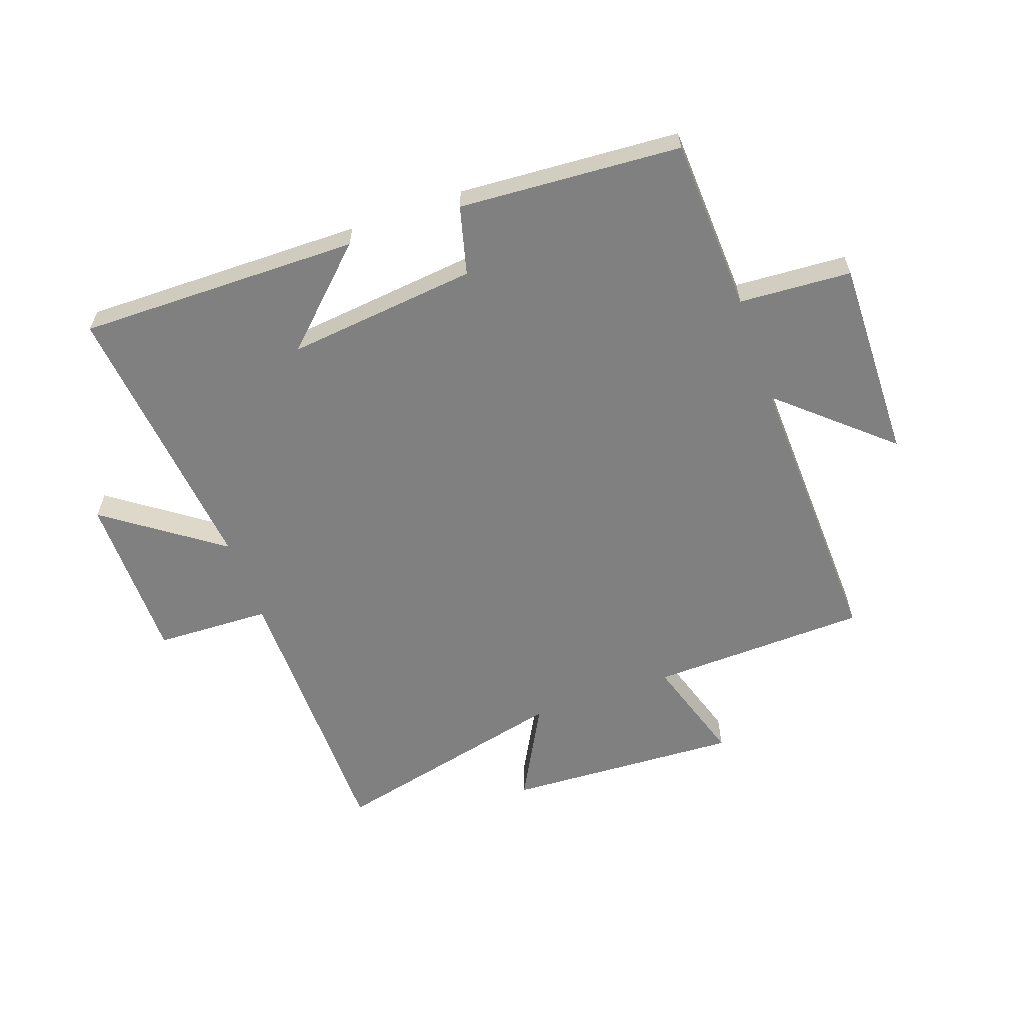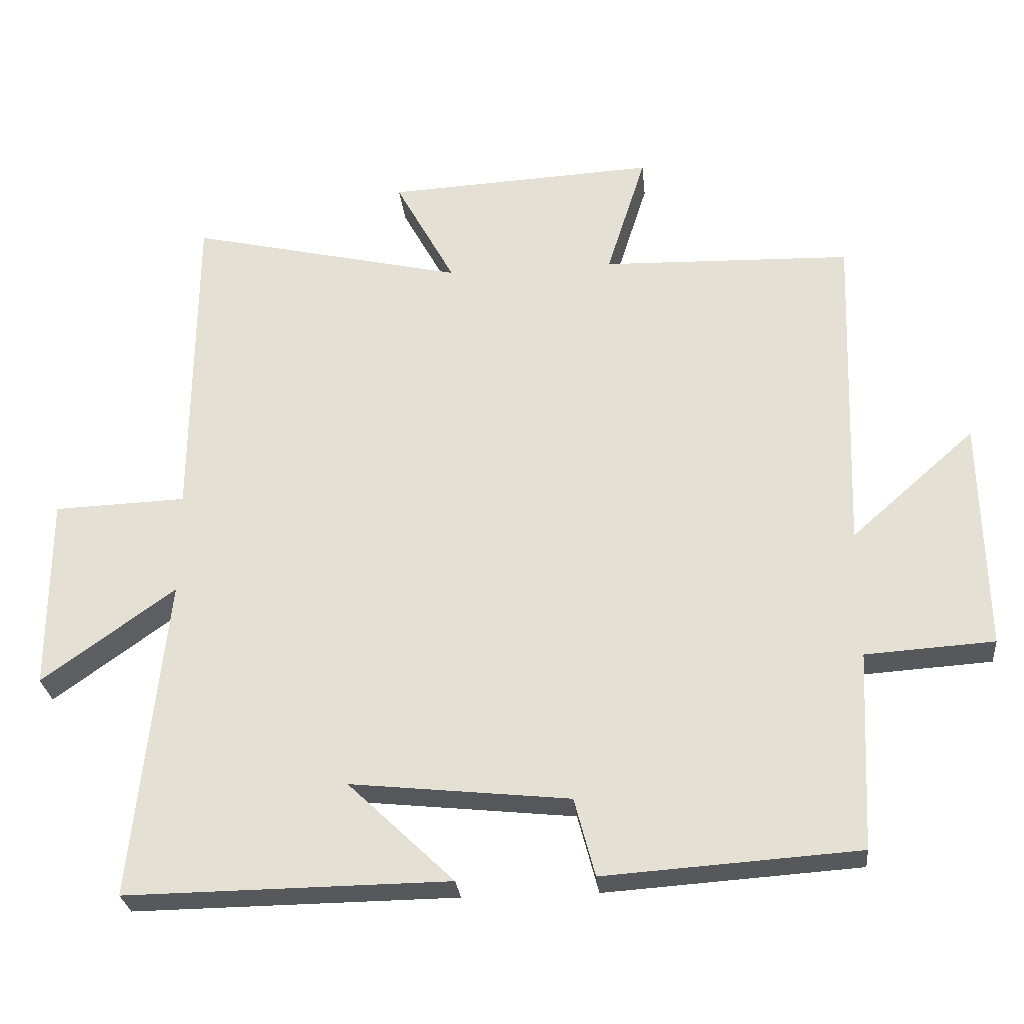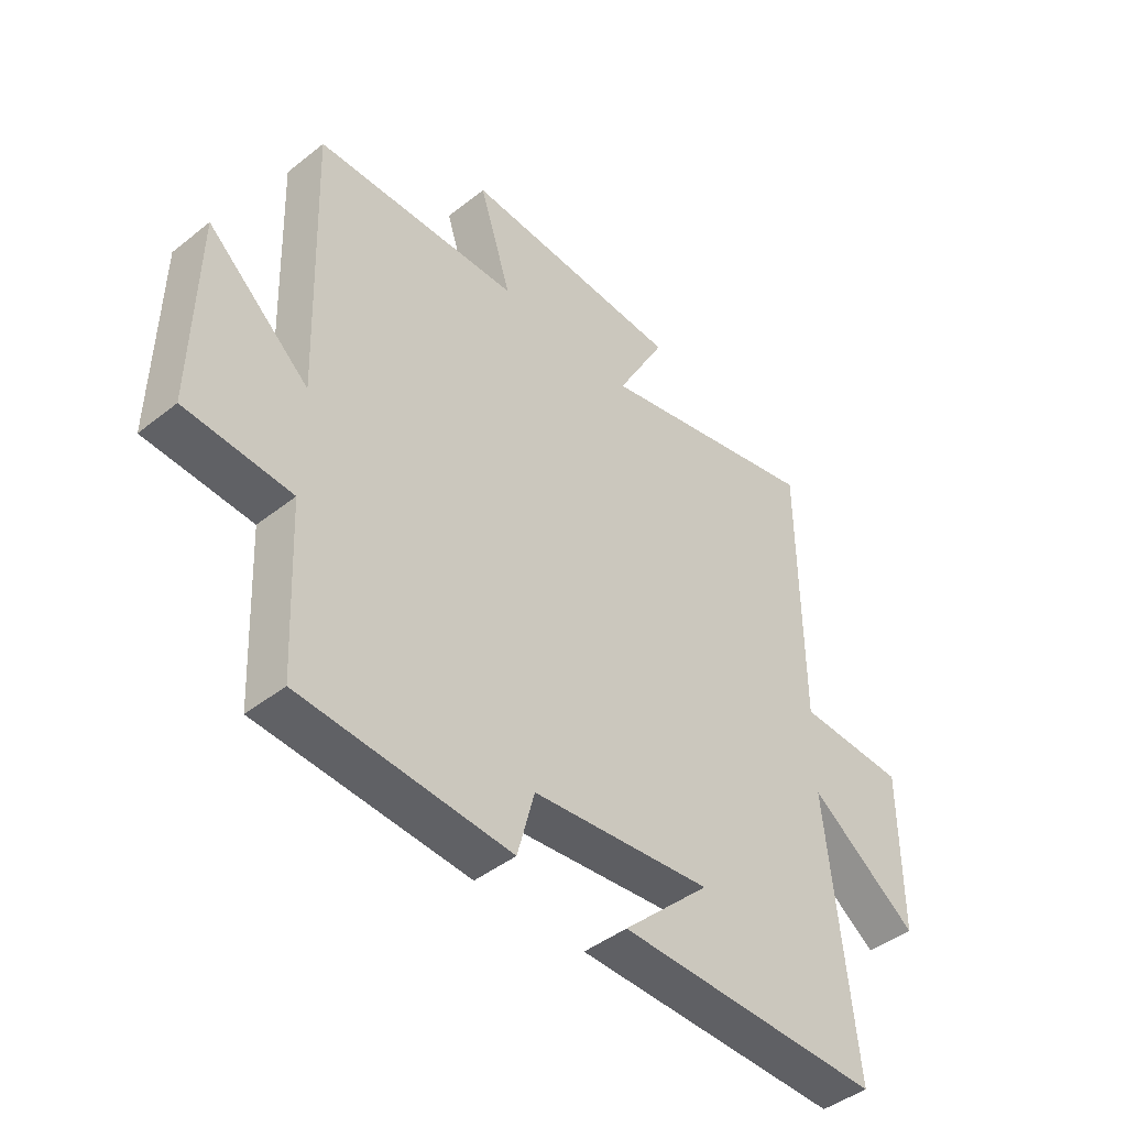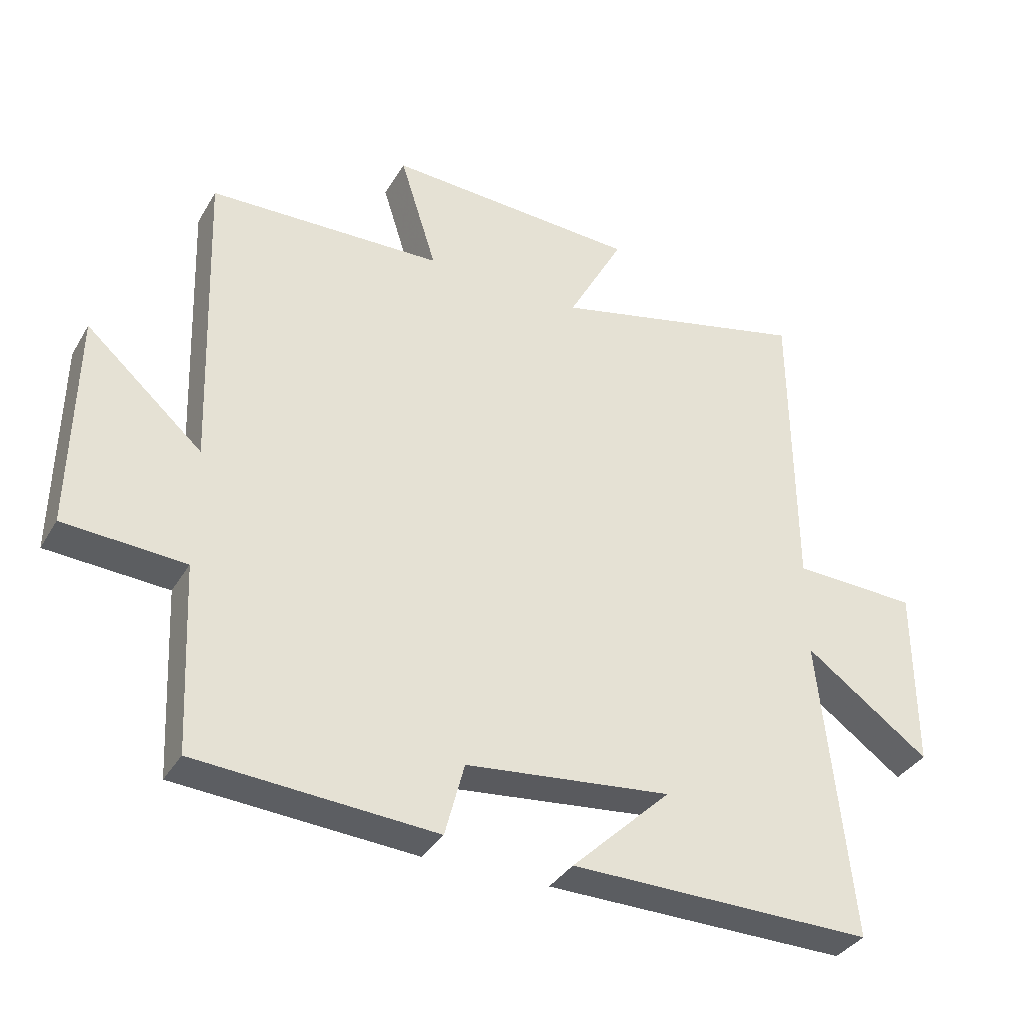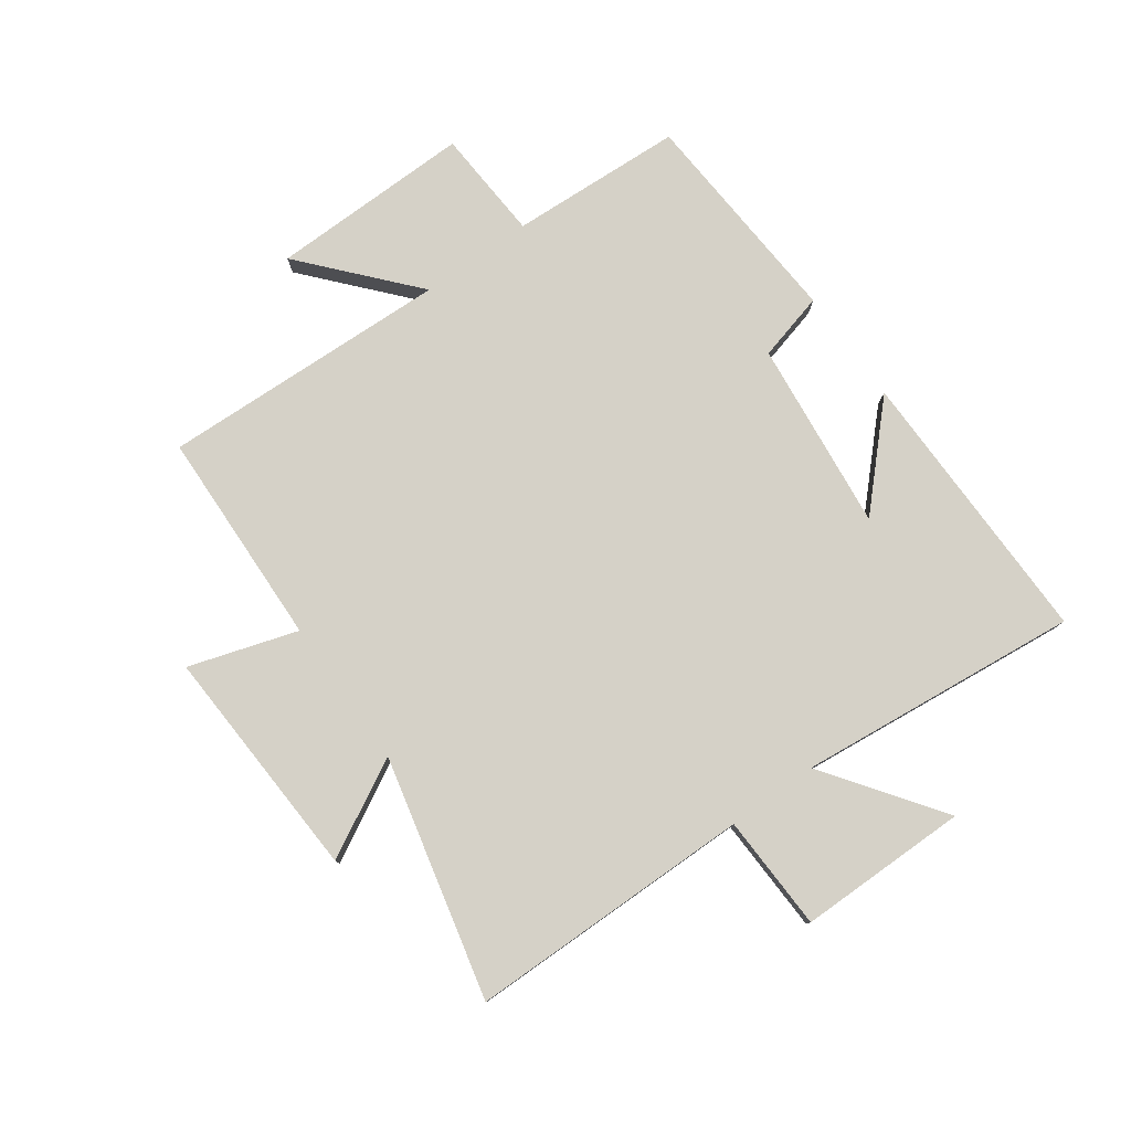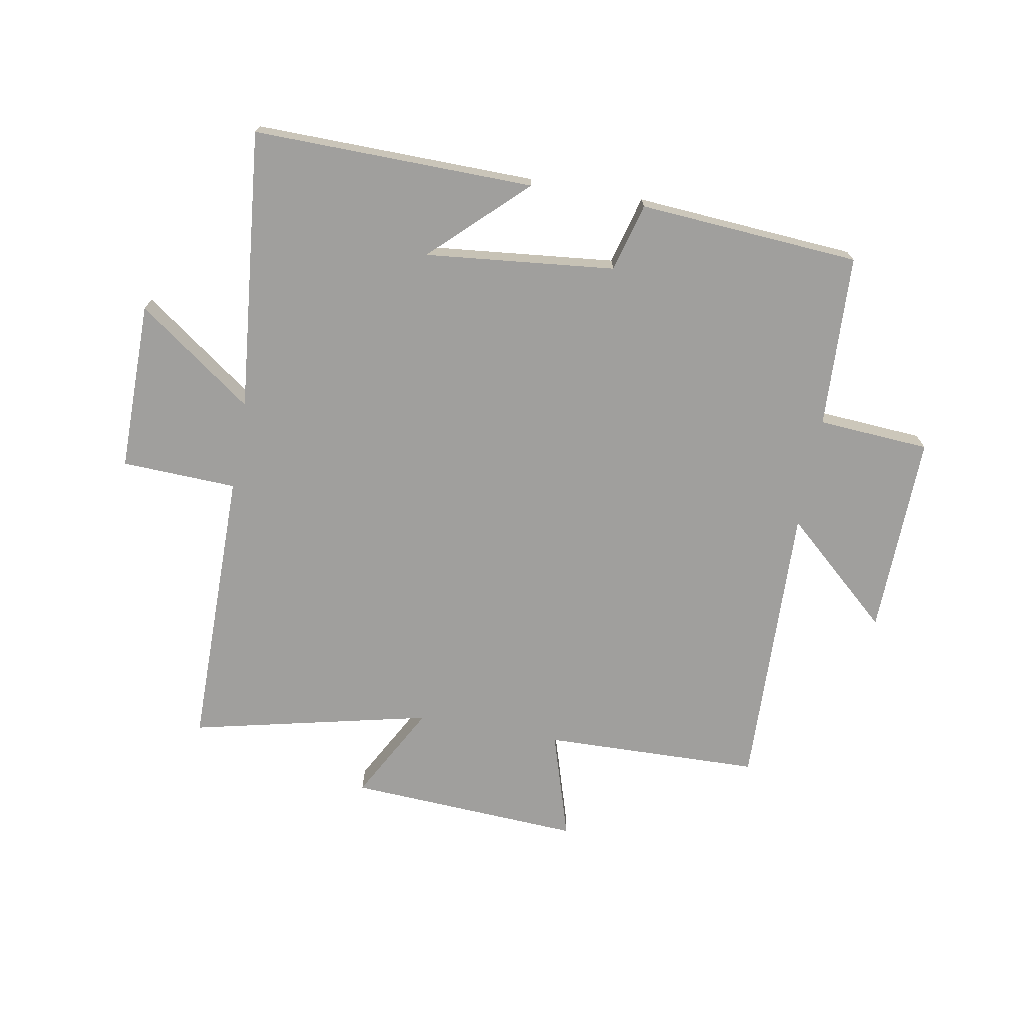
<metadata>
{"format":"obj","ext":"obj","renderer":"f3d","projection":"perspective","resolution":1024,"background":"white","views":[{"elev":-60.2,"azim":-160.4,"up":"+Y"},{"elev":-27.9,"azim":-174.3,"up":"+Z"},{"elev":-44.3,"azim":-47.3,"up":"+Z"},{"elev":-35.7,"azim":-26.9,"up":"+Z"},{"elev":79.0,"azim":54.4,"up":"+Y"},{"elev":-71.4,"azim":169.6,"up":"+Y"}]}
</metadata>
<code>
v -0.486 0.07 -0.475
v -0.5 0.07 -0.185
v -0.687 0.07 -0.173
v -0.681 0.07 0.165
v -0.5 0.07 0.005
v -0.517 0.07 0.489
v -0.153 0.07 0.5
v -0.21 0.07 0.681
v 0.182 0.07 0.661
v 0.095 0.07 0.5
v 0.497 0.07 0.594
v 0.5 0.07 0.118
v 0.693 0.07 0.111
v 0.693 0.07 -0.173
v 0.5 0.07 -0.034
v 0.548 0.07 -0.505
v 0.078 0.07 -0.5
v 0.232 0.07 -0.352
v -0.086 0.07 -0.386
v -0.116 0.07 -0.5
v -0.486 0 -0.475
v -0.5 0 -0.185
v -0.687 0 -0.173
v -0.681 0 0.165
v -0.5 0 0.005
v -0.517 0 0.489
v -0.153 0 0.5
v -0.21 0 0.681
v 0.182 0 0.661
v 0.095 0 0.5
v 0.497 0 0.594
v 0.5 0 0.118
v 0.693 0 0.111
v 0.693 0 -0.173
v 0.5 0 -0.034
v 0.548 0 -0.505
v 0.078 0 -0.5
v 0.232 0 -0.352
v -0.086 0 -0.386
v -0.116 0 -0.5
f 19 20 1 2
f 18 19 2
f 16 17 18
f 15 16 18
f 15 18 2
f 12 13 14 15
f 15 2 3
f 12 15 3
f 11 12 3
f 10 11 3
f 7 8 9 10
f 5 6 7 10
f 5 10 3
f 3 4 5
f 22 21 40 39
f 22 39 38
f 38 37 36
f 38 36 35
f 22 38 35
f 35 34 33 32
f 23 22 35
f 23 35 32
f 23 32 31
f 23 31 30
f 30 29 28 27
f 30 27 26 25
f 23 30 25
f 25 24 23
f 1 21 22 2
f 2 22 23 3
f 3 23 24 4
f 4 24 25 5
f 5 25 26 6
f 6 26 27 7
f 7 27 28 8
f 8 28 29 9
f 9 29 30 10
f 10 30 31 11
f 11 31 32 12
f 12 32 33 13
f 13 33 34 14
f 14 34 35 15
f 15 35 36 16
f 16 36 37 17
f 17 37 38 18
f 18 38 39 19
f 19 39 40 20
f 20 40 21 1

</code>
